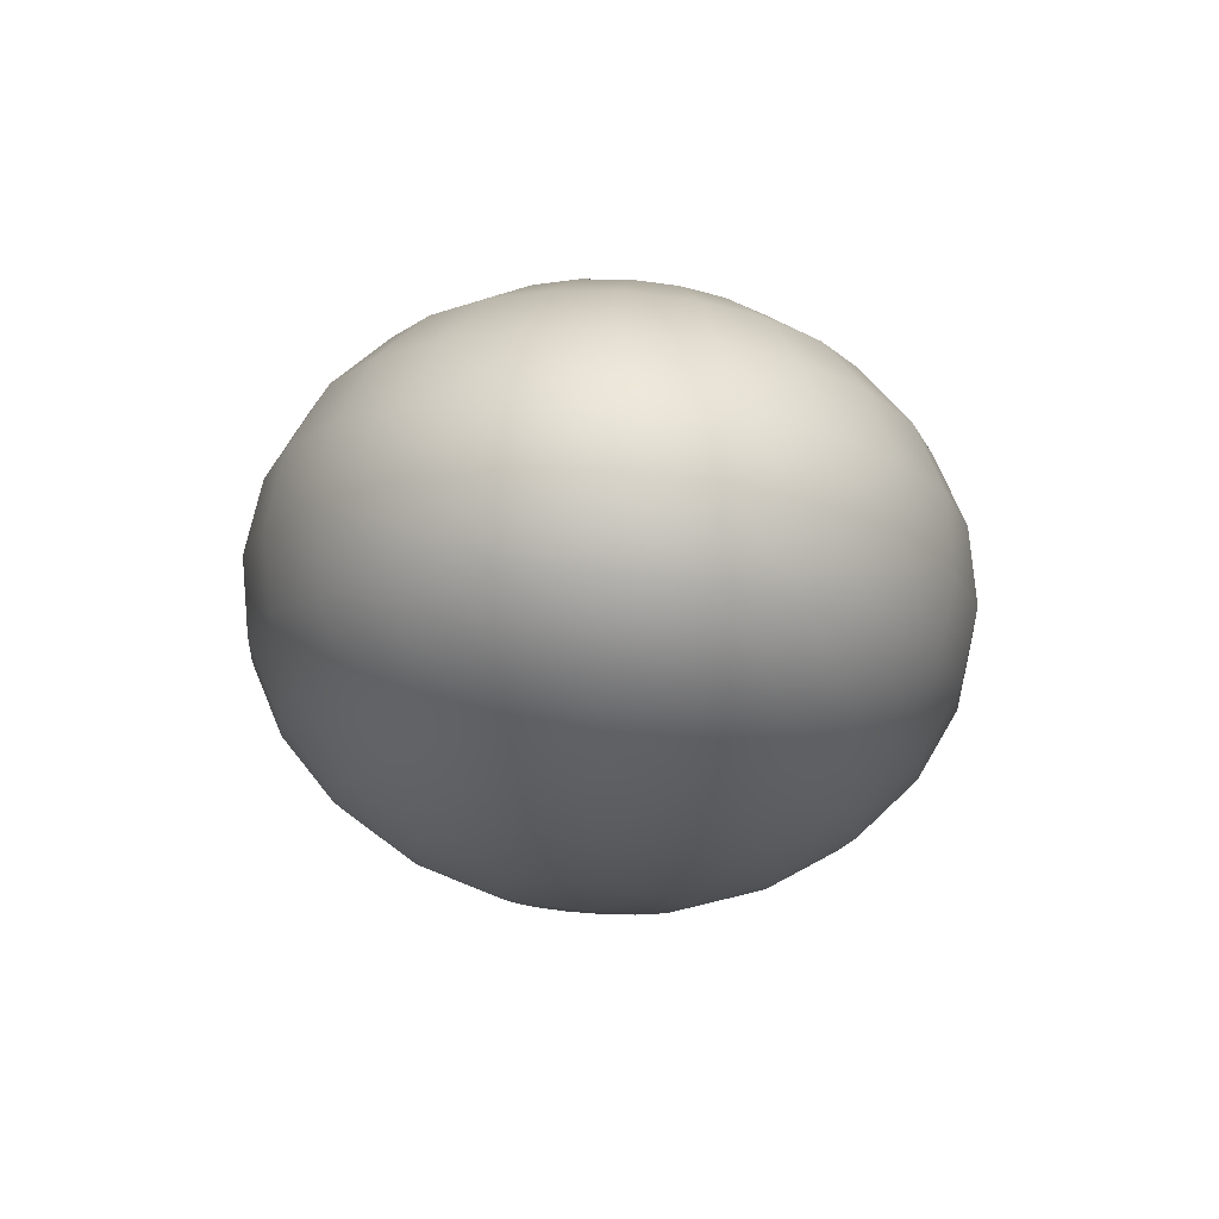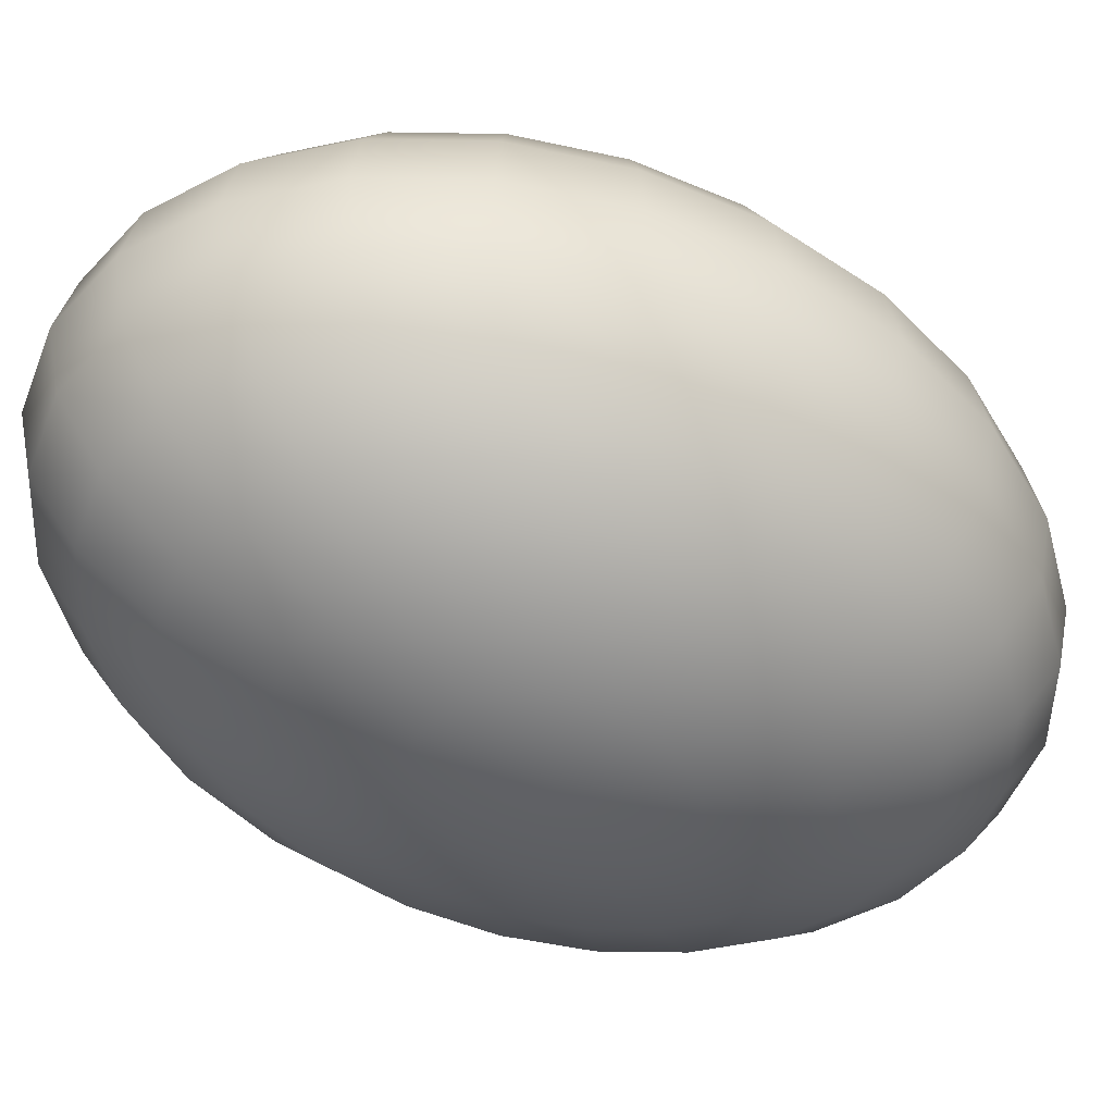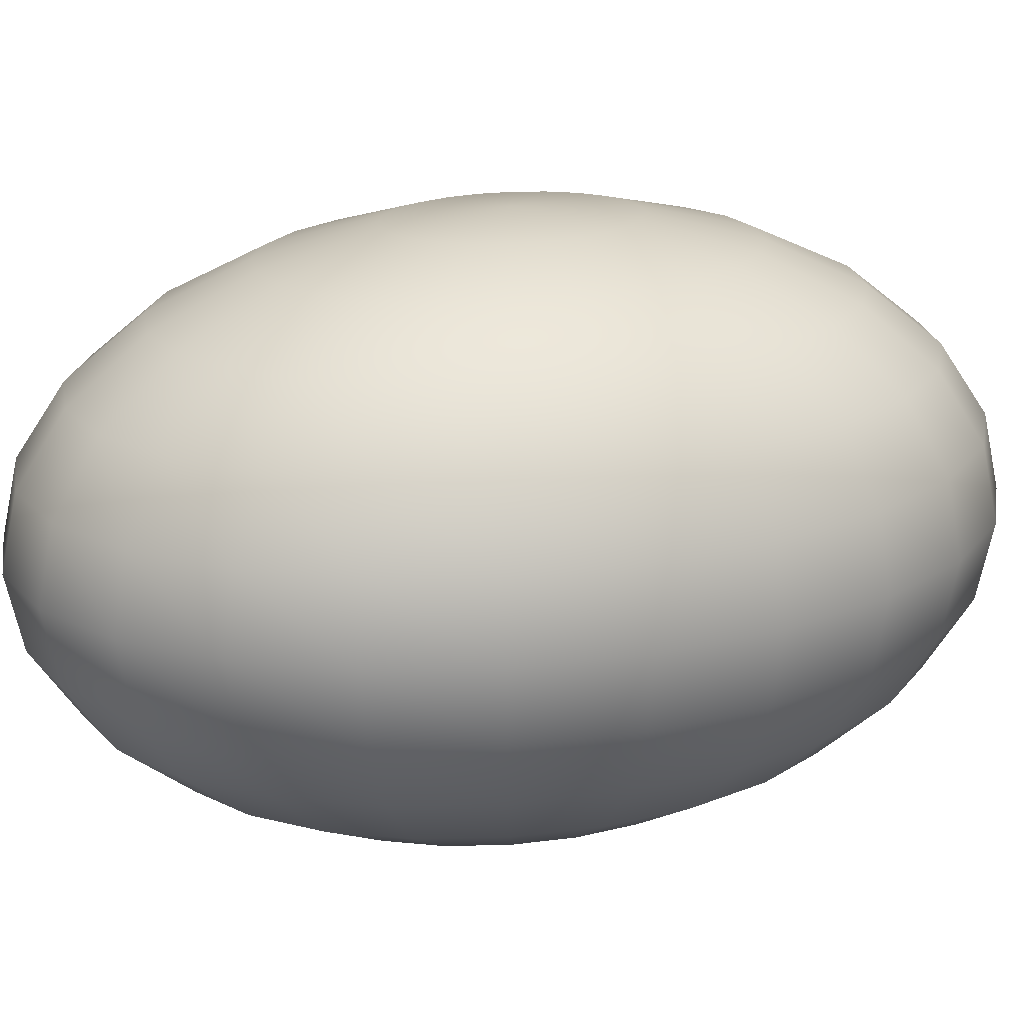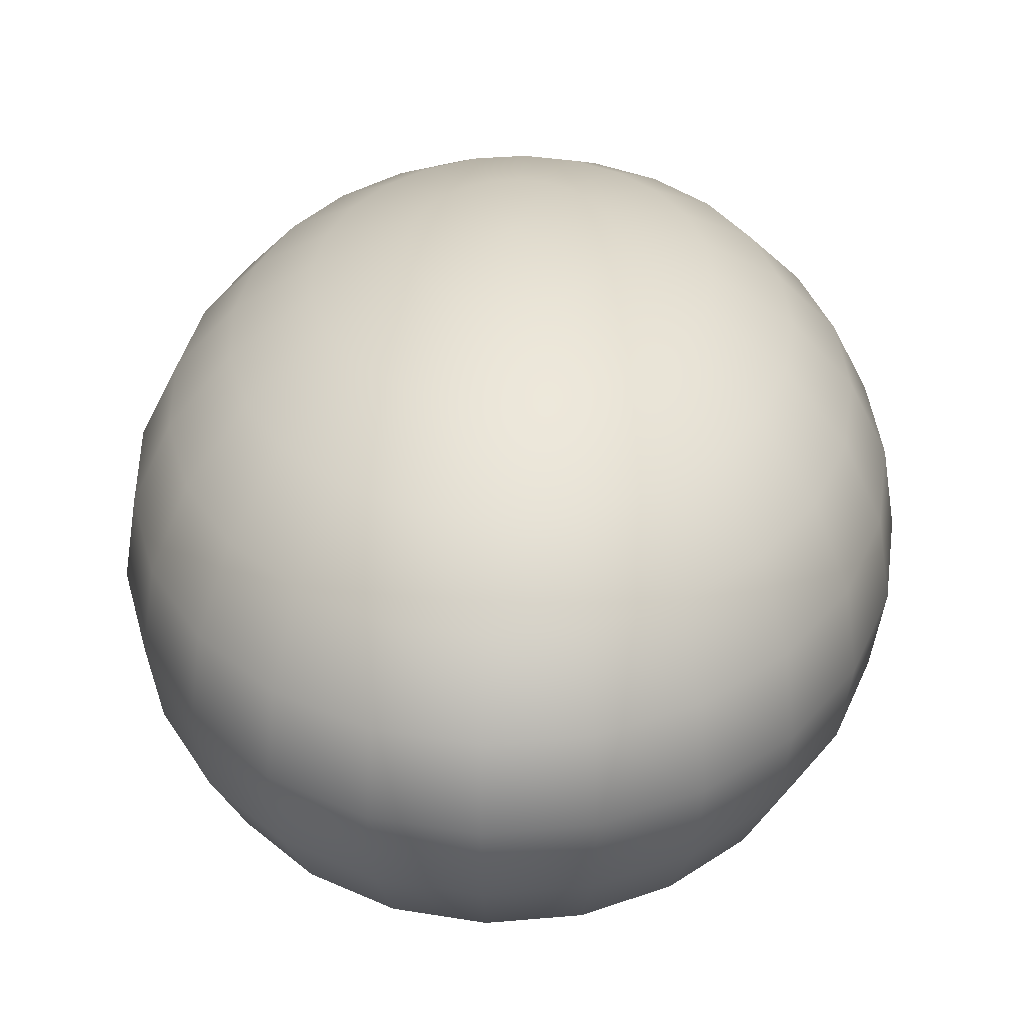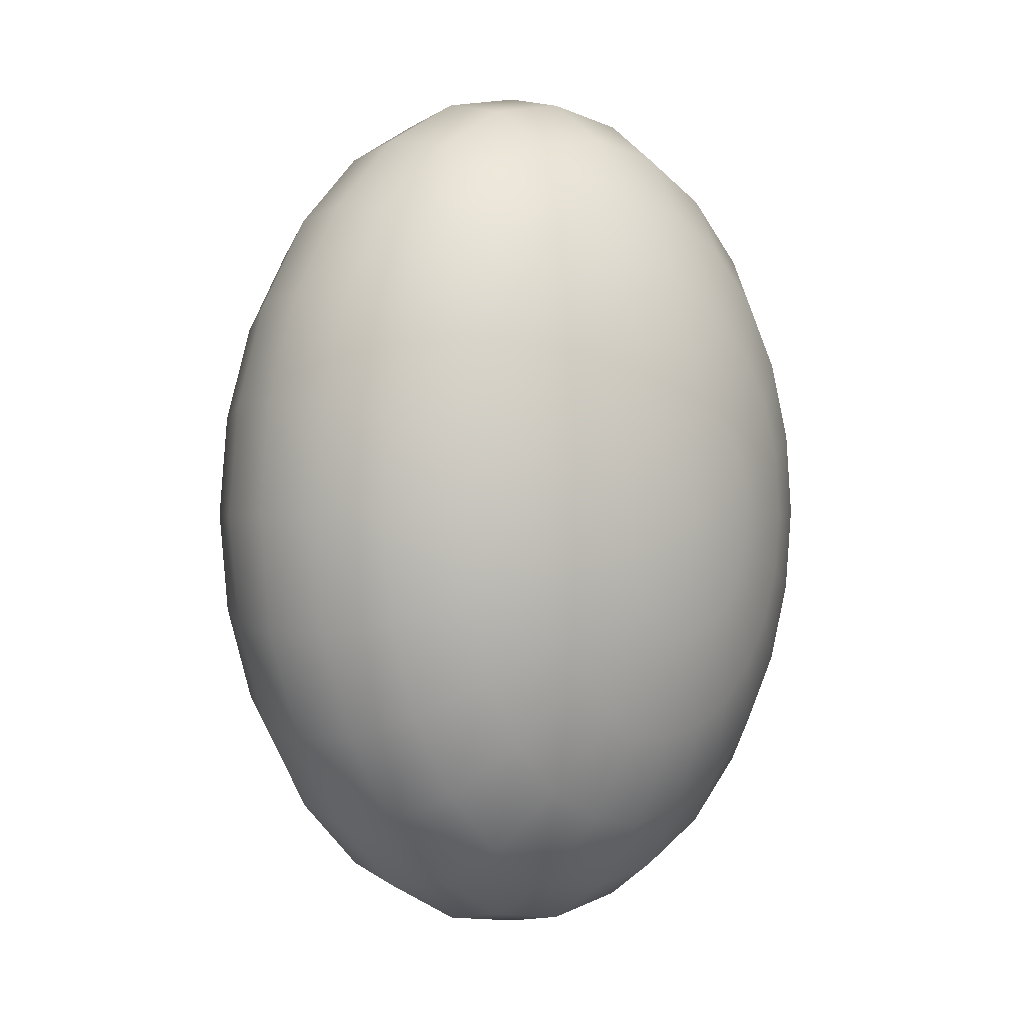
<metadata>
{"format":"obj","ext":"obj","renderer":"f3d","projection":"perspective","resolution":1024,"background":"white","views":[{"elev":77.4,"azim":-176.0,"up":"+Z"},{"elev":-49.4,"azim":-120.8,"up":"+Y"},{"elev":20.5,"azim":70.7,"up":"+Y"},{"elev":32.3,"azim":3.0,"up":"+Y"},{"elev":1.5,"azim":-41.7,"up":"+Z"}]}
</metadata>
<code>
o Sphere
v -1.609 1.663 -0.866
v -1.609 1.514 -0.9659
v -1.609 1.354 -1
v -1.609 1.195 -0.9659
v -1.609 1.046 -0.866
v -1.609 0.9187 -0.7071
v -1.559 1.95 -0.25
v -1.513 1.888 -0.483
v -1.473 1.79 -0.683
v -1.443 1.663 -0.8365
v -1.423 1.514 -0.933
v -1.417 1.354 -0.9659
v -1.423 1.195 -0.933
v -1.443 1.046 -0.8365
v -1.473 0.9187 -0.683
v -1.513 0.8208 -0.483
v -1.559 0.7592 -0.25
v -1.513 1.95 -0.2241
v -1.423 1.888 -0.433
v -1.346 1.79 -0.6124
v -1.287 1.663 -0.75
v -1.25 1.514 -0.8365
v -1.237 1.354 -0.866
v -1.25 1.195 -0.8365
v -1.287 1.046 -0.75
v -1.346 0.9187 -0.6124
v -1.423 0.8208 -0.433
v -1.513 0.7592 -0.2241
v -1.473 1.95 -0.183
v -1.346 1.888 -0.3536
v -1.237 1.79 -0.5
v -1.154 1.663 -0.6124
v -1.101 1.514 -0.683
v -1.083 1.354 -0.7071
v -1.101 1.195 -0.683
v -1.154 1.046 -0.6124
v -1.237 0.9187 -0.5
v -1.346 0.8208 -0.3536
v -1.473 0.7592 -0.183
v -1.443 1.95 -0.1294
v -1.287 1.888 -0.25
v -1.154 1.79 -0.3536
v -1.051 1.663 -0.433
v -0.9871 1.514 -0.483
v -0.9652 1.354 -0.5
v -0.9871 1.195 -0.483
v -1.051 1.046 -0.433
v -1.154 0.9187 -0.3536
v -1.287 0.8208 -0.25
v -1.443 0.7592 -0.1294
v -1.609 0.7382 0
v -1.423 1.95 -0.06699
v -1.25 1.888 -0.1294
v -1.101 1.79 -0.183
v -0.9871 1.663 -0.2241
v -0.9154 1.514 -0.25
v -0.8909 1.354 -0.2588
v -0.9154 1.195 -0.25
v -0.9871 1.046 -0.2241
v -1.101 0.9187 -0.183
v -1.25 0.8208 -0.1294
v -1.423 0.7592 -0.06699
v -1.417 1.95 0
v -1.237 1.888 0
v -1.083 1.79 -0
v -0.9652 1.663 0
v -0.8909 1.514 0
v -0.8656 1.354 0
v -0.8909 1.195 0
v -0.9652 1.046 0
v -1.083 0.9187 -0
v -1.237 0.8208 0
v -1.417 0.7592 0
v -1.423 1.95 0.06699
v -1.25 1.888 0.1294
v -1.101 1.79 0.183
v -0.9871 1.663 0.2241
v -0.9154 1.514 0.25
v -0.8909 1.354 0.2588
v -0.9154 1.195 0.25
v -0.9871 1.046 0.2241
v -1.101 0.9187 0.183
v -1.25 0.8208 0.1294
v -1.423 0.7592 0.06699
v -1.443 1.95 0.1294
v -1.287 1.888 0.25
v -1.154 1.79 0.3536
v -1.051 1.663 0.433
v -0.9871 1.514 0.483
v -0.9652 1.354 0.5
v -0.9871 1.195 0.483
v -1.051 1.046 0.433
v -1.154 0.9187 0.3536
v -1.287 0.8208 0.25
v -1.443 0.7592 0.1294
v -1.473 1.95 0.183
v -1.346 1.888 0.3536
v -1.237 1.79 0.5
v -1.154 1.663 0.6124
v -1.101 1.514 0.683
v -1.083 1.354 0.7071
v -1.101 1.195 0.683
v -1.154 1.046 0.6124
v -1.237 0.9187 0.5
v -1.346 0.8208 0.3536
v -1.473 0.7592 0.183
v -1.513 1.95 0.2241
v -1.423 1.888 0.433
v -1.346 1.79 0.6124
v -1.287 1.663 0.75
v -1.25 1.514 0.8365
v -1.237 1.354 0.866
v -1.25 1.195 0.8365
v -1.287 1.046 0.75
v -1.346 0.9187 0.6124
v -1.423 0.8208 0.433
v -1.513 0.7592 0.2241
v -1.559 1.95 0.25
v -1.513 1.888 0.483
v -1.473 1.79 0.683
v -1.443 1.663 0.8365
v -1.423 1.514 0.933
v -1.417 1.354 0.9659
v -1.423 1.195 0.933
v -1.443 1.046 0.8365
v -1.473 0.9187 0.683
v -1.513 0.8208 0.483
v -1.559 0.7592 0.25
v -1.609 1.95 0.2588
v -1.609 1.888 0.5
v -1.609 1.79 0.7071
v -1.609 1.663 0.866
v -1.609 1.514 0.9659
v -1.609 1.354 1
v -1.609 1.195 0.9659
v -1.609 1.046 0.866
v -1.609 0.9187 0.7071
v -1.609 0.8208 0.5
v -1.609 0.7592 0.2588
v -1.609 1.971 0
v -1.659 1.95 0.25
v -1.705 1.888 0.483
v -1.745 1.79 0.683
v -1.776 1.663 0.8365
v -1.795 1.514 0.933
v -1.802 1.354 0.9659
v -1.795 1.195 0.933
v -1.776 1.046 0.8365
v -1.745 0.9187 0.683
v -1.705 0.8208 0.483
v -1.659 0.7592 0.25
v -1.705 1.95 0.2241
v -1.795 1.888 0.433
v -1.872 1.79 0.6124
v -1.931 1.663 0.75
v -1.968 1.514 0.8365
v -1.981 1.354 0.866
v -1.968 1.195 0.8365
v -1.931 1.046 0.75
v -1.872 0.9187 0.6124
v -1.795 0.8208 0.433
v -1.705 0.7592 0.2241
v -1.745 1.95 0.183
v -1.872 1.888 0.3536
v -1.981 1.79 0.5
v -2.065 1.663 0.6124
v -2.117 1.514 0.683
v -2.135 1.354 0.7071
v -2.117 1.195 0.683
v -2.065 1.046 0.6124
v -1.981 0.9187 0.5
v -1.872 0.8208 0.3536
v -1.745 0.7592 0.183
v -1.776 1.95 0.1294
v -1.931 1.888 0.25
v -2.065 1.79 0.3536
v -2.167 1.663 0.433
v -2.231 1.514 0.483
v -2.253 1.354 0.5
v -2.231 1.195 0.483
v -2.167 1.046 0.433
v -2.065 0.9187 0.3536
v -1.931 0.8208 0.25
v -1.776 0.7592 0.1294
v -1.795 1.95 0.06699
v -1.968 1.888 0.1294
v -2.117 1.79 0.183
v -2.231 1.663 0.2241
v -2.303 1.514 0.25
v -2.328 1.354 0.2588
v -2.303 1.195 0.25
v -2.231 1.046 0.2241
v -2.117 0.9187 0.183
v -1.968 0.8208 0.1294
v -1.795 0.7592 0.06699
v -1.802 1.95 0
v -1.981 1.888 -0
v -2.135 1.79 0
v -2.253 1.663 -0
v -2.328 1.514 -0
v -2.353 1.354 -0
v -2.328 1.195 -0
v -2.253 1.046 -0
v -2.135 0.9187 0
v -1.981 0.8208 -0
v -1.802 0.7592 0
v -1.795 1.95 -0.06699
v -1.968 1.888 -0.1294
v -2.117 1.79 -0.183
v -2.231 1.663 -0.2241
v -2.303 1.514 -0.25
v -2.328 1.354 -0.2588
v -2.303 1.195 -0.25
v -2.231 1.046 -0.2241
v -2.117 0.9187 -0.183
v -1.968 0.8208 -0.1294
v -1.795 0.7592 -0.06699
v -1.776 1.95 -0.1294
v -1.931 1.888 -0.25
v -2.065 1.79 -0.3536
v -2.167 1.663 -0.433
v -2.231 1.514 -0.483
v -2.253 1.354 -0.5
v -2.231 1.195 -0.483
v -2.167 1.046 -0.433
v -2.065 0.9187 -0.3536
v -1.931 0.8208 -0.25
v -1.776 0.7592 -0.1294
v -1.745 1.95 -0.183
v -1.872 1.888 -0.3536
v -1.981 1.79 -0.5
v -2.065 1.663 -0.6124
v -2.117 1.514 -0.683
v -2.135 1.354 -0.7071
v -2.117 1.195 -0.683
v -2.065 1.046 -0.6124
v -1.981 0.9187 -0.5
v -1.872 0.8208 -0.3536
v -1.745 0.7592 -0.183
v -1.705 1.95 -0.2241
v -1.795 1.888 -0.433
v -1.872 1.79 -0.6124
v -1.931 1.663 -0.75
v -1.968 1.514 -0.8365
v -1.981 1.354 -0.866
v -1.968 1.195 -0.8365
v -1.931 1.046 -0.75
v -1.872 0.9187 -0.6124
v -1.795 0.8208 -0.433
v -1.705 0.7592 -0.2241
v -1.659 1.95 -0.25
v -1.705 1.888 -0.483
v -1.745 1.79 -0.683
v -1.776 1.663 -0.8365
v -1.795 1.514 -0.933
v -1.802 1.354 -0.9659
v -1.795 1.195 -0.933
v -1.776 1.046 -0.8365
v -1.745 0.9187 -0.683
v -1.705 0.8208 -0.483
v -1.659 0.7592 -0.25
v -1.609 1.95 -0.2588
v -1.609 1.888 -0.5
v -1.609 1.79 -0.7071
v -1.609 0.8208 -0.5
v -1.609 0.7592 -0.2588
f 51 266 17
f 263 262 7 8
f 6 5 14 15
f 3 2 11 12
f 264 263 8 9
f 265 6 15 16
f 4 3 12 13
f 1 264 9 10
f 266 265 16 17
f 262 140 7
f 5 4 13 14
f 2 1 10 11
f 13 12 23 24
f 10 9 20 21
f 17 16 27 28
f 7 140 18
f 14 13 24 25
f 11 10 21 22
f 51 17 28
f 8 7 18 19
f 15 14 25 26
f 12 11 22 23
f 9 8 19 20
f 16 15 26 27
f 26 25 36 37
f 23 22 33 34
f 20 19 30 31
f 27 26 37 38
f 24 23 34 35
f 21 20 31 32
f 28 27 38 39
f 18 140 29
f 25 24 35 36
f 22 21 32 33
f 51 28 39
f 19 18 29 30
f 29 140 40
f 36 35 46 47
f 33 32 43 44
f 51 39 50
f 30 29 40 41
f 37 36 47 48
f 34 33 44 45
f 31 30 41 42
f 38 37 48 49
f 35 34 45 46
f 32 31 42 43
f 39 38 49 50
f 49 48 60 61
f 46 45 57 58
f 43 42 54 55
f 50 49 61 62
f 40 140 52
f 47 46 58 59
f 44 43 55 56
f 51 50 62
f 41 40 52 53
f 48 47 59 60
f 45 44 56 57
f 42 41 53 54
f 53 52 63 64
f 60 59 70 71
f 57 56 67 68
f 54 53 64 65
f 61 60 71 72
f 58 57 68 69
f 55 54 65 66
f 62 61 72 73
f 52 140 63
f 59 58 69 70
f 56 55 66 67
f 51 62 73
f 73 72 83 84
f 63 140 74
f 70 69 80 81
f 67 66 77 78
f 51 73 84
f 64 63 74 75
f 71 70 81 82
f 68 67 78 79
f 65 64 75 76
f 72 71 82 83
f 69 68 79 80
f 66 65 76 77
f 76 75 86 87
f 83 82 93 94
f 80 79 90 91
f 77 76 87 88
f 84 83 94 95
f 74 140 85
f 81 80 91 92
f 78 77 88 89
f 51 84 95
f 75 74 85 86
f 82 81 92 93
f 79 78 89 90
f 51 95 106
f 86 85 96 97
f 93 92 103 104
f 90 89 100 101
f 87 86 97 98
f 94 93 104 105
f 91 90 101 102
f 88 87 98 99
f 95 94 105 106
f 85 140 96
f 92 91 102 103
f 89 88 99 100
f 99 98 109 110
f 106 105 116 117
f 96 140 107
f 103 102 113 114
f 100 99 110 111
f 51 106 117
f 97 96 107 108
f 104 103 114 115
f 101 100 111 112
f 98 97 108 109
f 105 104 115 116
f 102 101 112 113
f 109 108 119 120
f 116 115 126 127
f 113 112 123 124
f 110 109 120 121
f 117 116 127 128
f 107 140 118
f 114 113 124 125
f 111 110 121 122
f 51 117 128
f 108 107 118 119
f 115 114 125 126
f 112 111 122 123
f 122 121 132 133
f 51 128 139
f 119 118 129 130
f 126 125 136 137
f 123 122 133 134
f 120 119 130 131
f 127 126 137 138
f 124 123 134 135
f 121 120 131 132
f 128 127 138 139
f 118 140 129
f 125 124 135 136
f 132 131 143 144
f 139 138 150 151
f 129 140 141
f 136 135 147 148
f 133 132 144 145
f 51 139 151
f 130 129 141 142
f 137 136 148 149
f 134 133 145 146
f 131 130 142 143
f 138 137 149 150
f 135 134 146 147
f 146 145 156 157
f 143 142 153 154
f 150 149 160 161
f 147 146 157 158
f 144 143 154 155
f 151 150 161 162
f 141 140 152
f 148 147 158 159
f 145 144 155 156
f 51 151 162
f 142 141 152 153
f 149 148 159 160
f 156 155 166 167
f 51 162 173
f 153 152 163 164
f 160 159 170 171
f 157 156 167 168
f 154 153 164 165
f 161 160 171 172
f 158 157 168 169
f 155 154 165 166
f 162 161 172 173
f 152 140 163
f 159 158 169 170
f 169 168 179 180
f 166 165 176 177
f 173 172 183 184
f 163 140 174
f 170 169 180 181
f 167 166 177 178
f 51 173 184
f 164 163 174 175
f 171 170 181 182
f 168 167 178 179
f 165 164 175 176
f 172 171 182 183
f 179 178 189 190
f 176 175 186 187
f 183 182 193 194
f 180 179 190 191
f 177 176 187 188
f 184 183 194 195
f 174 140 185
f 181 180 191 192
f 178 177 188 189
f 51 184 195
f 175 174 185 186
f 182 181 192 193
f 192 191 202 203
f 189 188 199 200
f 51 195 206
f 186 185 196 197
f 193 192 203 204
f 190 189 200 201
f 187 186 197 198
f 194 193 204 205
f 191 190 201 202
f 188 187 198 199
f 195 194 205 206
f 185 140 196
f 202 201 212 213
f 199 198 209 210
f 206 205 216 217
f 196 140 207
f 203 202 213 214
f 200 199 210 211
f 51 206 217
f 197 196 207 208
f 204 203 214 215
f 201 200 211 212
f 198 197 208 209
f 205 204 215 216
f 215 214 225 226
f 212 211 222 223
f 209 208 219 220
f 216 215 226 227
f 213 212 223 224
f 210 209 220 221
f 217 216 227 228
f 207 140 218
f 214 213 224 225
f 211 210 221 222
f 51 217 228
f 208 207 218 219
f 218 140 229
f 225 224 235 236
f 222 221 232 233
f 51 228 239
f 219 218 229 230
f 226 225 236 237
f 223 222 233 234
f 220 219 230 231
f 227 226 237 238
f 224 223 234 235
f 221 220 231 232
f 228 227 238 239
f 238 237 248 249
f 235 234 245 246
f 232 231 242 243
f 239 238 249 250
f 229 140 240
f 236 235 246 247
f 233 232 243 244
f 51 239 250
f 230 229 240 241
f 237 236 247 248
f 234 233 244 245
f 231 230 241 242
f 241 240 251 252
f 248 247 258 259
f 245 244 255 256
f 242 241 252 253
f 249 248 259 260
f 246 245 256 257
f 243 242 253 254
f 250 249 260 261
f 240 140 251
f 247 246 257 258
f 244 243 254 255
f 51 250 261
f 261 260 265 266
f 251 140 262
f 258 257 4 5
f 255 254 1 2
f 51 261 266
f 252 251 262 263
f 259 258 5 6
f 256 255 2 3
f 253 252 263 264
f 260 259 6 265
f 257 256 3 4
f 254 253 264 1

</code>
